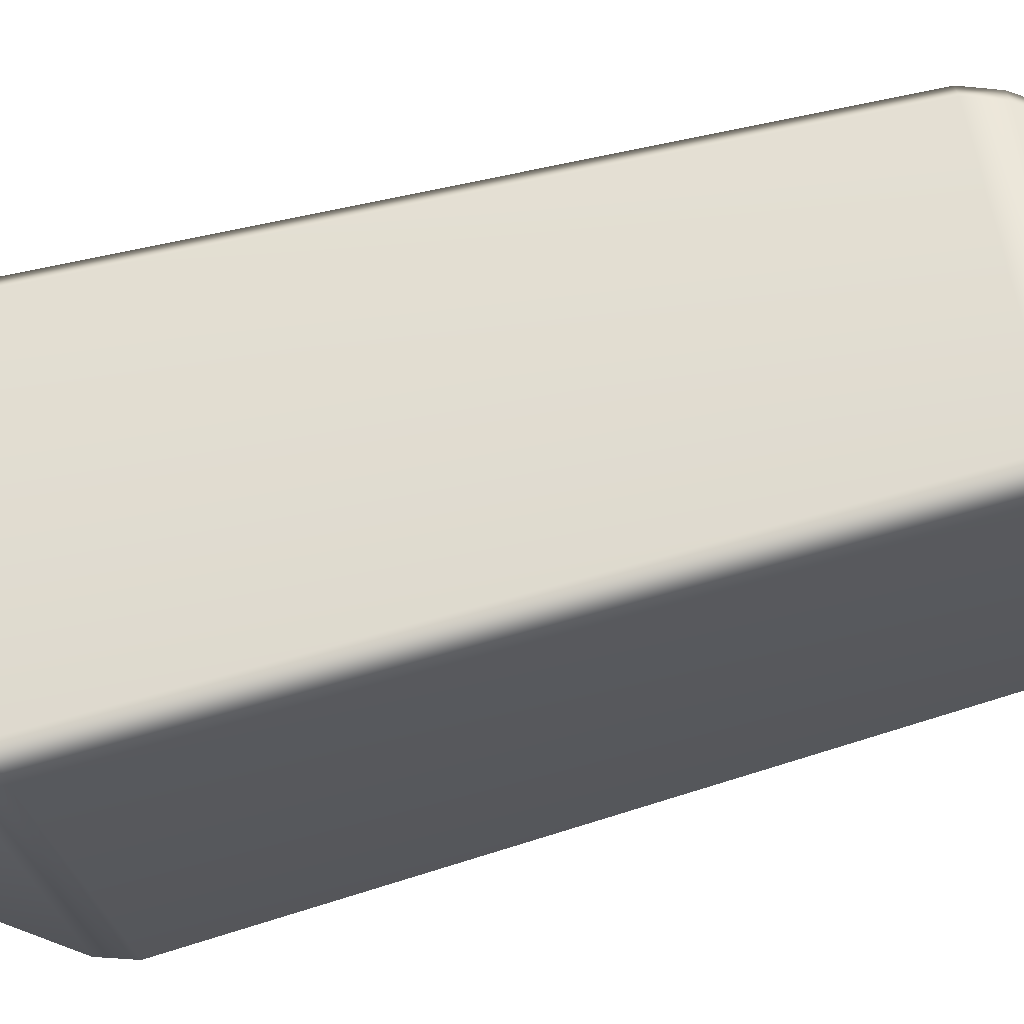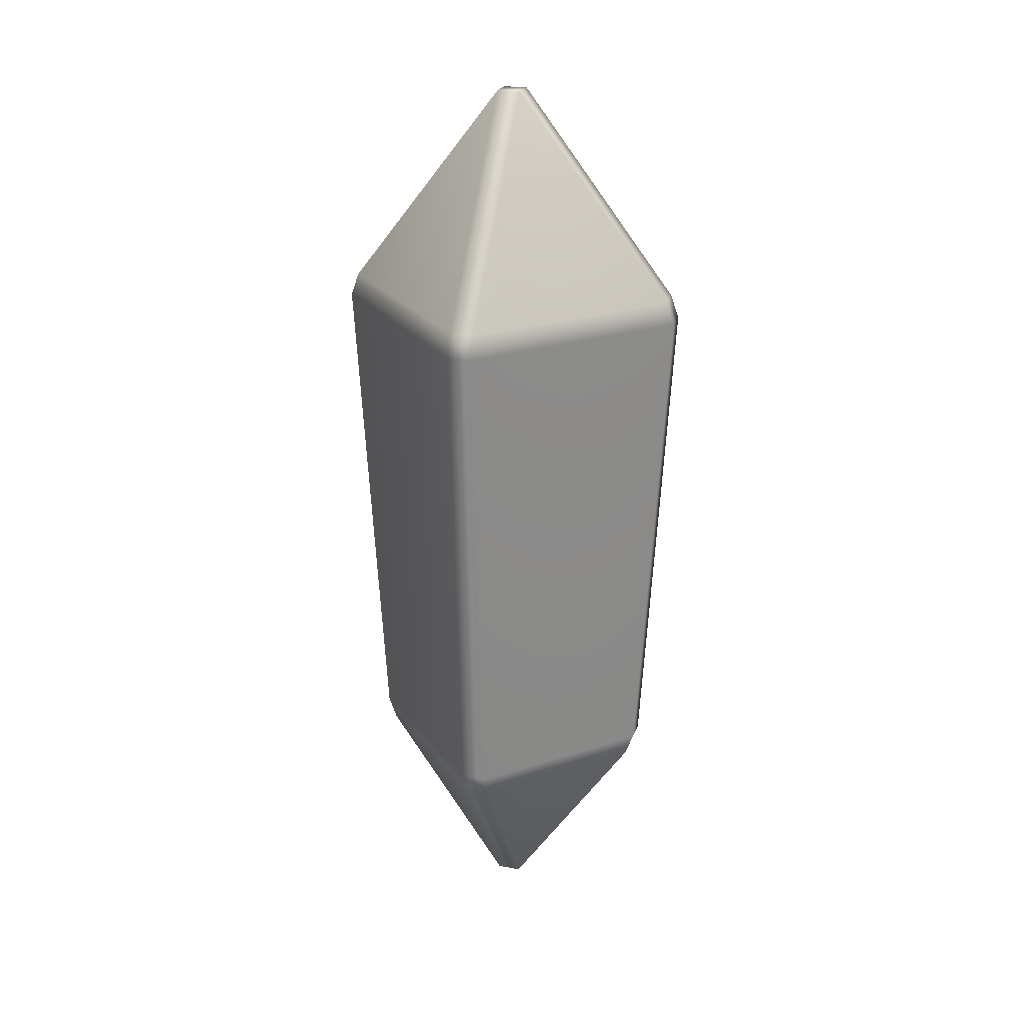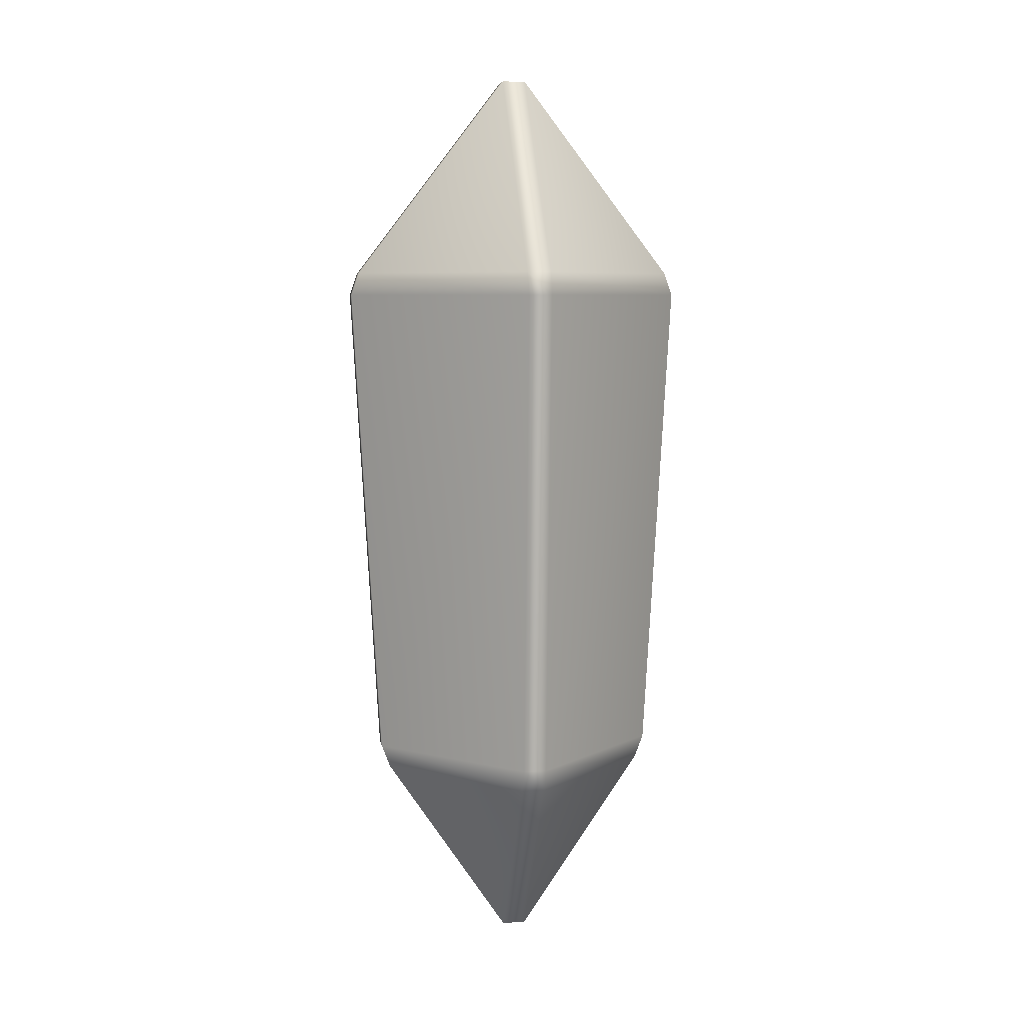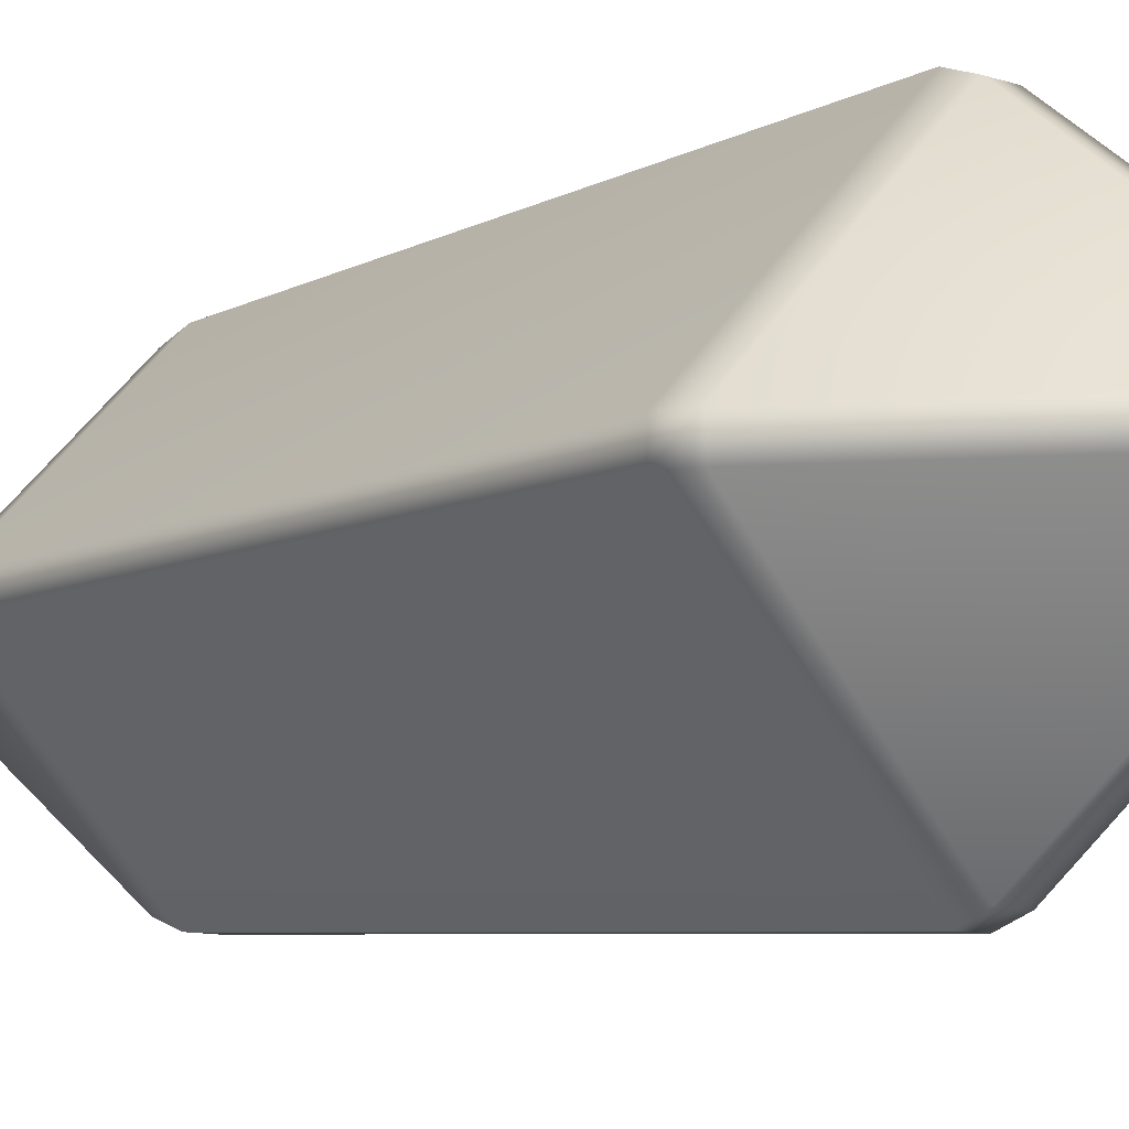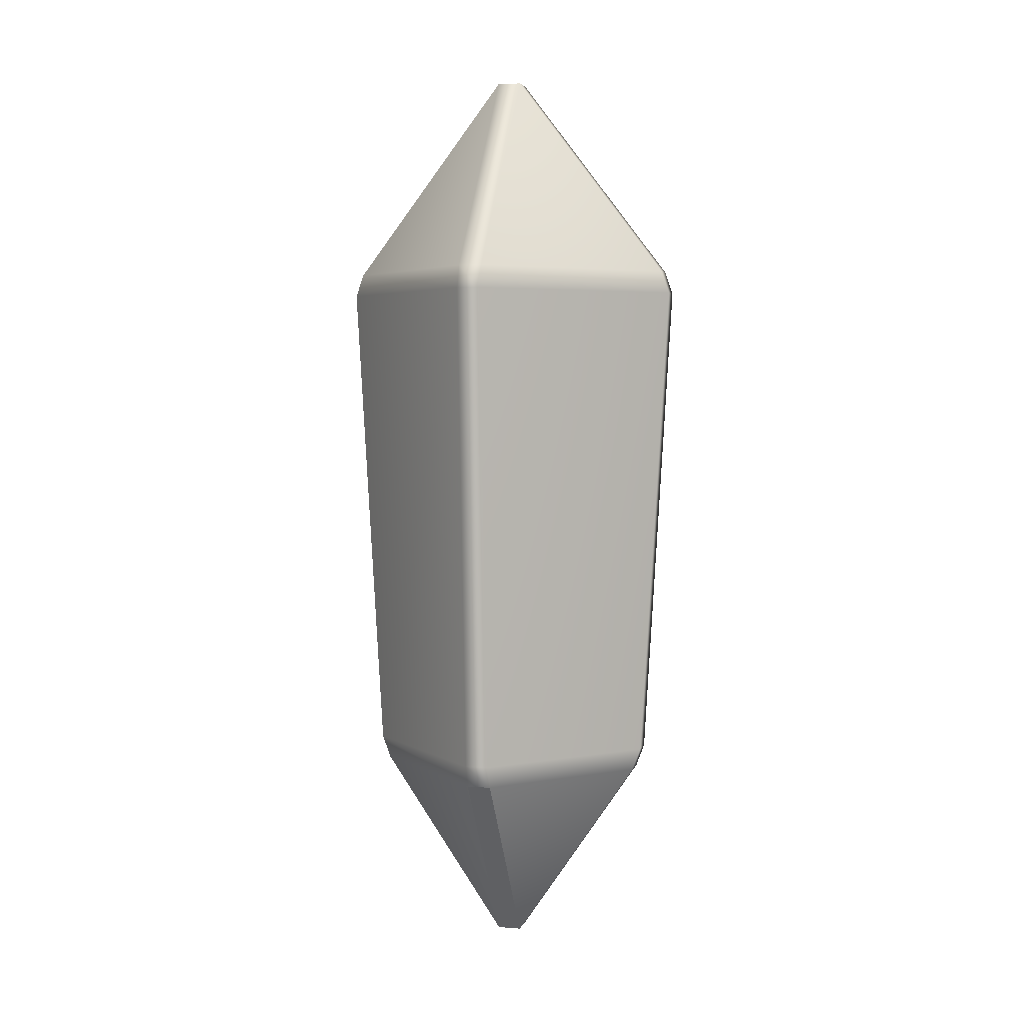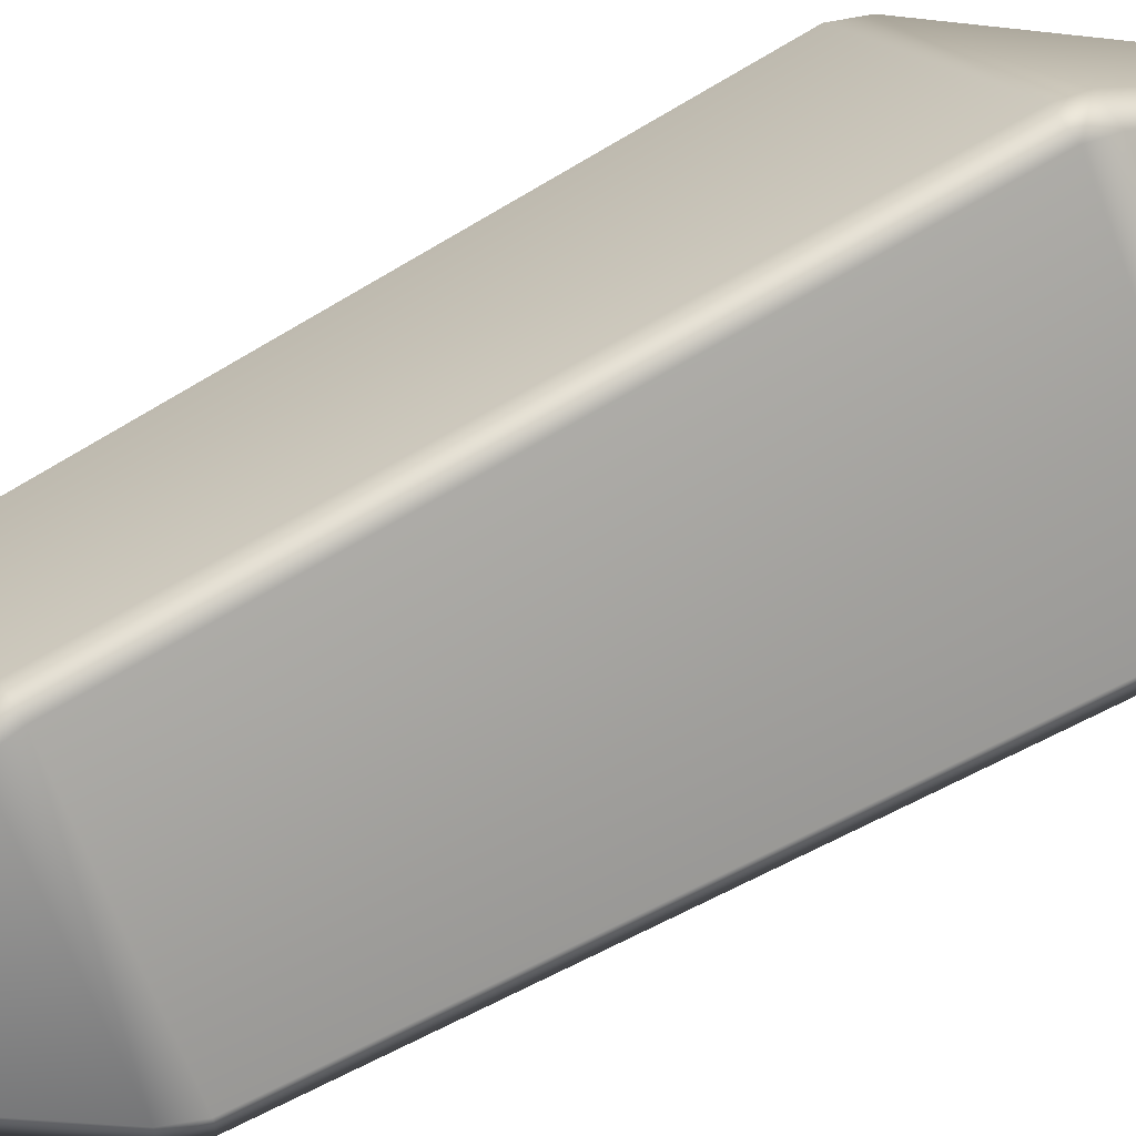
<metadata>
{"format":"obj","ext":"obj","renderer":"f3d","projection":"perspective","resolution":1024,"background":"white","views":[{"elev":-72.2,"azim":-75.1,"up":"+Z"},{"elev":24.4,"azim":106.9,"up":"+Y"},{"elev":6.7,"azim":-99.4,"up":"+Y"},{"elev":-9.1,"azim":137.5,"up":"+Z"},{"elev":4.1,"azim":-165.5,"up":"+Y"},{"elev":64.6,"azim":59.7,"up":"+Z"}]}
</metadata>
<code>
g m_mine_crystal_01
v -0.02033 -0.4697 -0.2339
v -0.02004 -0.7846 -0.02004
v 0.02004 -0.7846 -0.02004
v 0.02033 -0.4697 -0.2339
v -0.01974 -0.4308 -0.2484
v -0.2484 -0.4308 -0.01974
v -0.2339 -0.4697 -0.02033
v -0.02033 -0.4697 -0.2339
v -0.02004 -0.7846 -0.02004
v -0.2339 -0.4697 0.02033
v -0.02004 -0.7846 0.02004
v 0.01974 -0.4308 -0.2484
v 0.01971 0.402 -0.2966
v -0.01971 0.402 -0.2966
v -0.01974 -0.4308 -0.2484
v 0.2484 -0.4308 -0.01974
v 0.2966 0.402 -0.01971
v 0.2484 -0.4308 0.01974
v 0.2966 0.402 0.01971
v 0.02033 -0.4697 -0.2339
v 0.2339 -0.4697 -0.02033
v 0.2484 -0.4308 -0.01974
v 0.01974 -0.4308 -0.2484
v 0.02004 -0.7846 -0.02004
v -0.02033 -0.4697 -0.2339
v -0.01974 -0.4308 -0.2484
v 0.2484 -0.4308 0.01974
v 0.2339 -0.4697 0.02033
v -0.2484 -0.4308 0.01974
v -0.01974 -0.4308 0.2484
v -0.02033 -0.4697 0.2339
v -0.2339 -0.4697 0.02033
v -0.02004 -0.7846 0.02004
v 0.02033 -0.4697 0.2339
v 0.02004 -0.7846 0.02004
v 0.01974 -0.4308 0.2484
v -0.2484 -0.4308 -0.01974
v -0.2966 0.402 -0.01971
v -0.2966 0.402 0.01971
v -0.2484 -0.4308 0.01974
v -0.01971 0.402 0.2966
v -0.01974 -0.4308 0.2484
v 0.01971 0.402 0.2966
v 0.01974 -0.4308 0.2484
v 0.01974 -0.4308 0.2484
v 0.2484 -0.4308 0.01974
v 0.2339 -0.4697 0.02033
v 0.02033 -0.4697 0.2339
v 0.02004 -0.7846 0.02004
v 0.2339 -0.4697 -0.02033
v 0.02004 -0.7846 -0.02004
v 0.02036 0.441 -0.2829
v 0.02004 0.7846 -0.02004
v -0.02004 0.7846 -0.02004
v -0.02036 0.441 -0.2829
v 0.2829 0.441 -0.02036
v 0.01971 0.402 -0.2966
v 0.2966 0.402 -0.01971
v -0.01971 0.402 -0.2966
v -0.02036 0.441 -0.2829
v -0.2829 0.441 -0.02036
v -0.2966 0.402 -0.01971
v -0.01971 0.402 -0.2966
v -0.2829 0.441 -0.02036
v -0.02004 0.7846 -0.02004
v -0.02004 0.7846 0.02004
v -0.2829 0.441 0.02037
v -0.02036 0.441 -0.2829
v -0.02036 0.441 0.2829
v -0.2966 0.402 0.01971
v -0.2966 0.402 -0.01971
v -0.2829 0.441 0.02037
v -0.02036 0.441 0.2829
v -0.01971 0.402 0.2966
v -0.2966 0.402 0.01971
v -0.02036 0.441 0.2829
v -0.02004 0.7846 0.02004
v 0.02004 0.7846 0.02004
v 0.02036 0.441 0.2829
v 0.2829 0.441 0.02037
v 0.2966 0.402 0.01971
v 0.01971 0.402 0.2966
v 0.02004 0.7846 -0.02004
v 0.2829 0.441 -0.02036
v -0.01971 0.402 0.2966
v 0.2966 0.402 -0.01971
v -0.02004 0.7846 -0.02004
v -0.01974 -0.4308 -0.2484
v -0.01971 0.402 -0.2966
v -0.2966 0.402 -0.01971
v -0.2484 -0.4308 -0.01974
v 0.01974 -0.4308 0.2484
v 0.01971 0.402 0.2966
v 0.2966 0.402 0.01971
v 0.2484 -0.4308 0.01974
v -0.2339 -0.4697 0.02033
v -0.2339 -0.4697 -0.02033
v -0.2484 -0.4308 -0.01974
v -0.2484 -0.4308 0.01974
v 0.02004 -0.7846 0.02004
v 0.02004 -0.7846 -0.02004
v -0.02004 -0.7846 -0.02004
v -0.02004 -0.7846 0.02004
g m_mine_crystal_01_0
f 3 2 1
f 4 3 1
f 7 6 5
f 8 7 5
f 8 9 7
f 7 9 10
f 9 11 10
f 14 13 12
f 15 14 12
f 12 13 16
f 13 17 16
f 16 17 18
f 17 19 18
f 22 21 20
f 23 22 20
f 21 24 20
f 23 20 25
f 26 23 25
f 22 27 21
f 27 28 21
f 31 30 29
f 32 31 29
f 32 33 31
f 31 33 34
f 30 31 34
f 33 35 34
f 36 30 34
f 39 38 37
f 40 39 37
f 41 39 40
f 42 41 40
f 43 41 42
f 44 43 42
f 47 46 45
f 48 47 45
f 48 49 47
f 47 49 50
f 49 51 50
f 54 53 52
f 55 54 52
f 52 53 56
f 52 56 57
f 56 58 57
f 59 55 52
f 57 59 52
f 62 61 60
f 63 62 60
f 66 65 64
f 67 66 64
f 64 65 68
f 69 66 67
f 70 67 64
f 71 70 64
f 74 73 72
f 75 74 72
f 78 77 76
f 79 78 76
f 80 78 79
f 81 80 79
f 82 81 79
f 82 79 76
f 83 78 80
f 77 78 83
f 84 83 80
f 85 82 76
f 86 84 80
f 81 86 80
f 87 77 83
f 90 89 88
f 91 90 88
f 94 93 92
f 95 94 92
f 98 97 96
f 99 98 96
f 102 101 100
f 103 102 100

</code>
